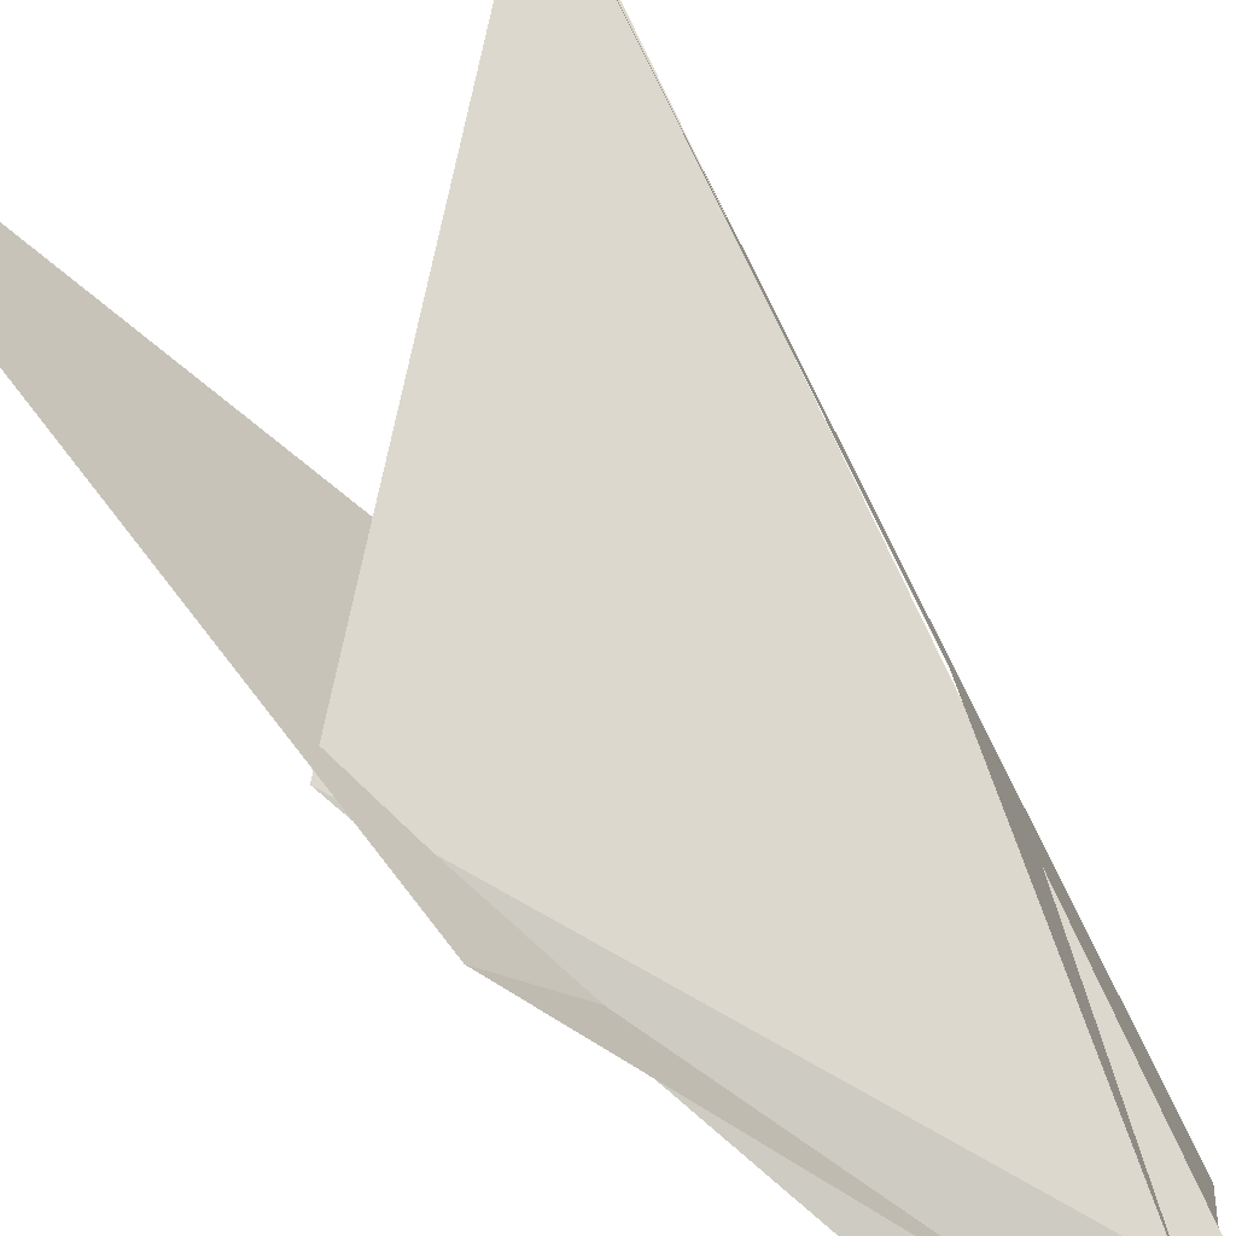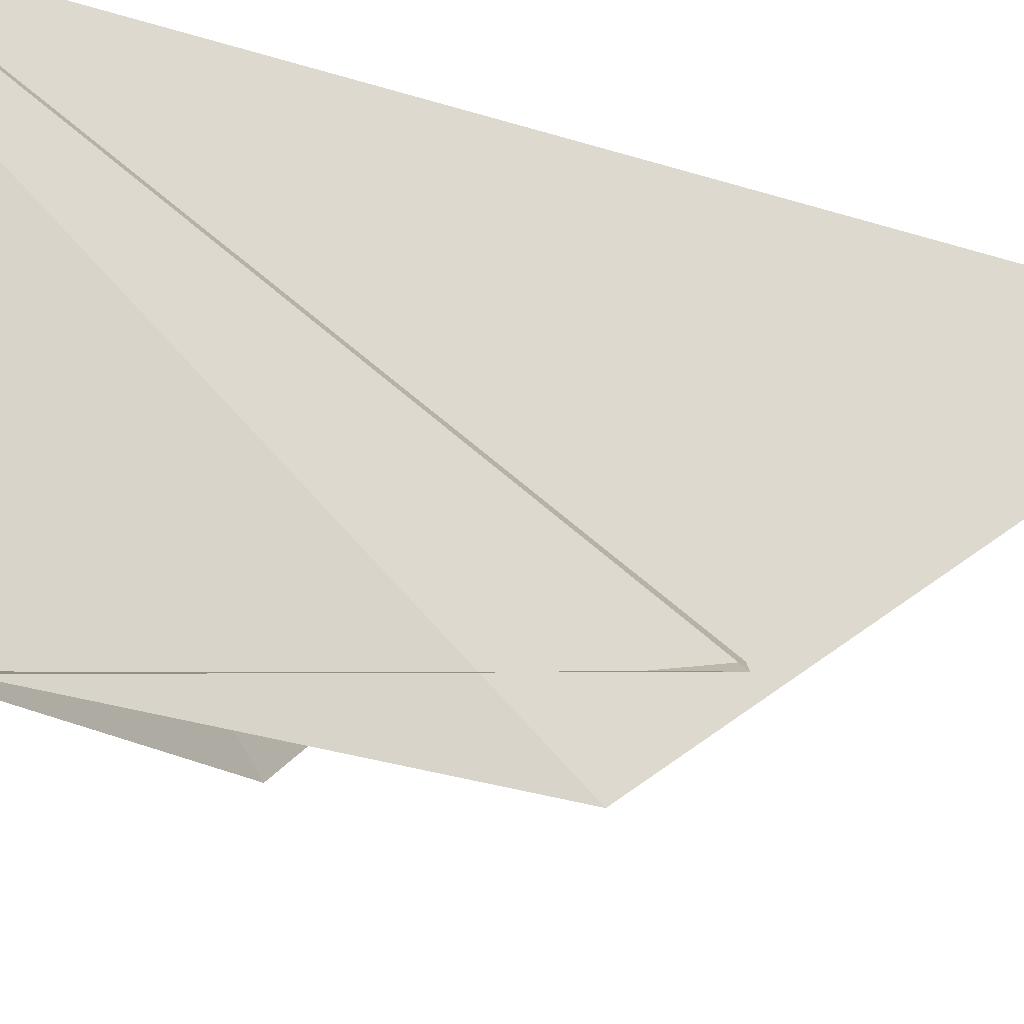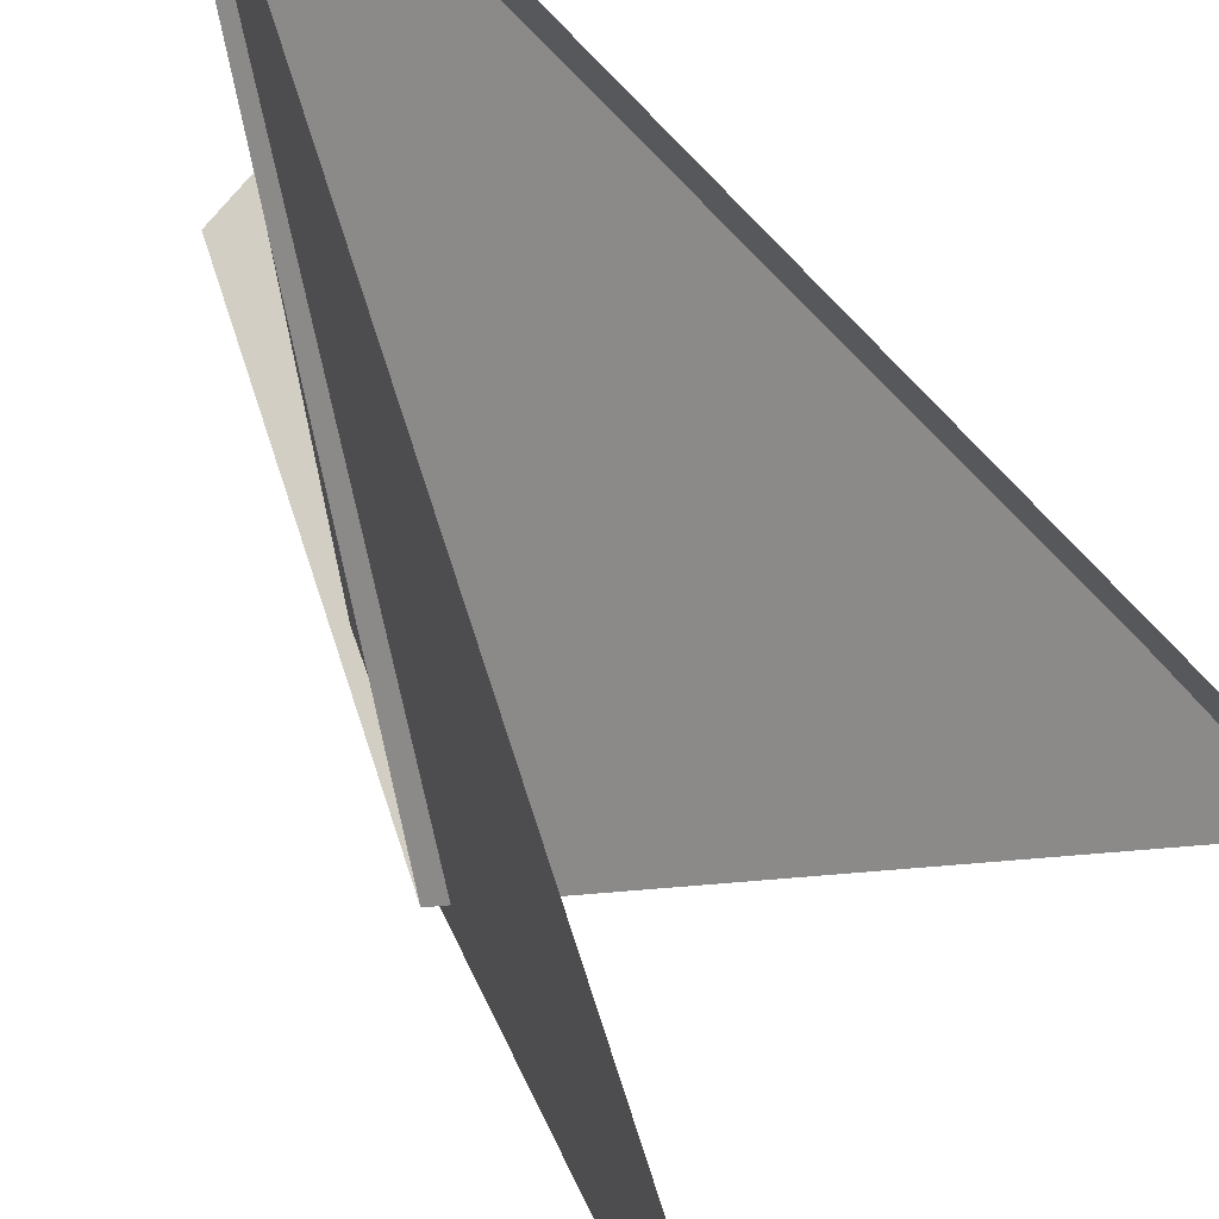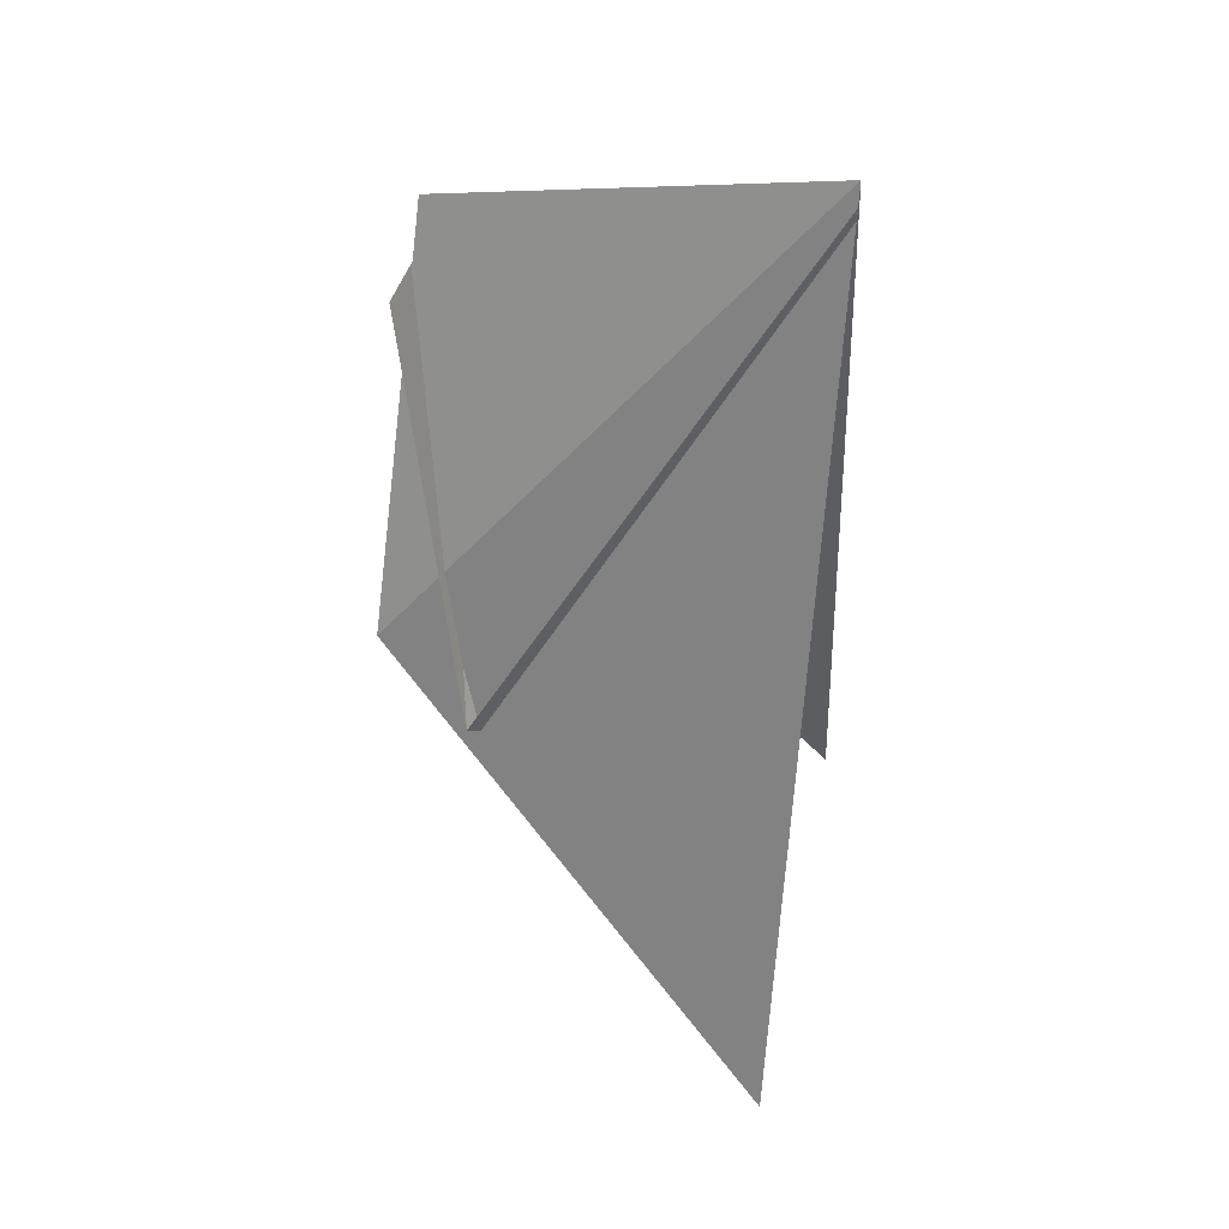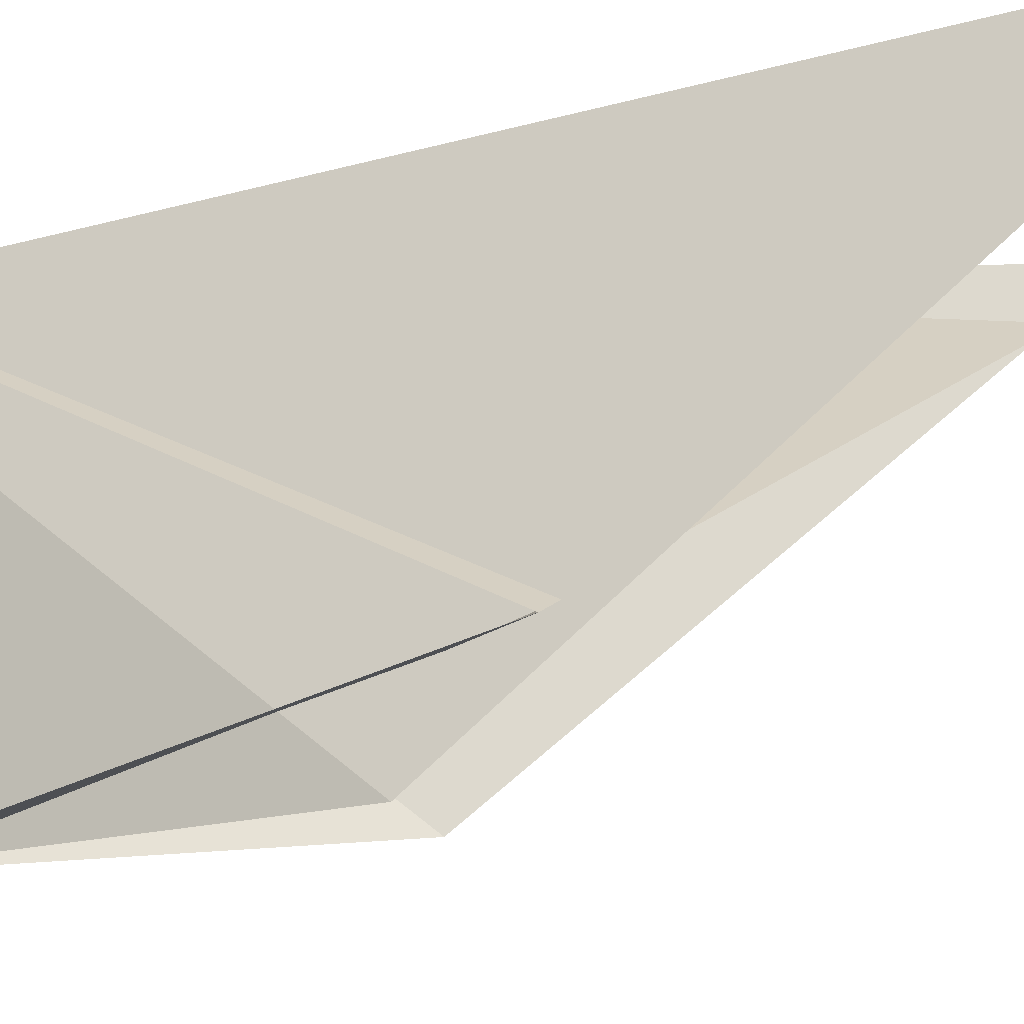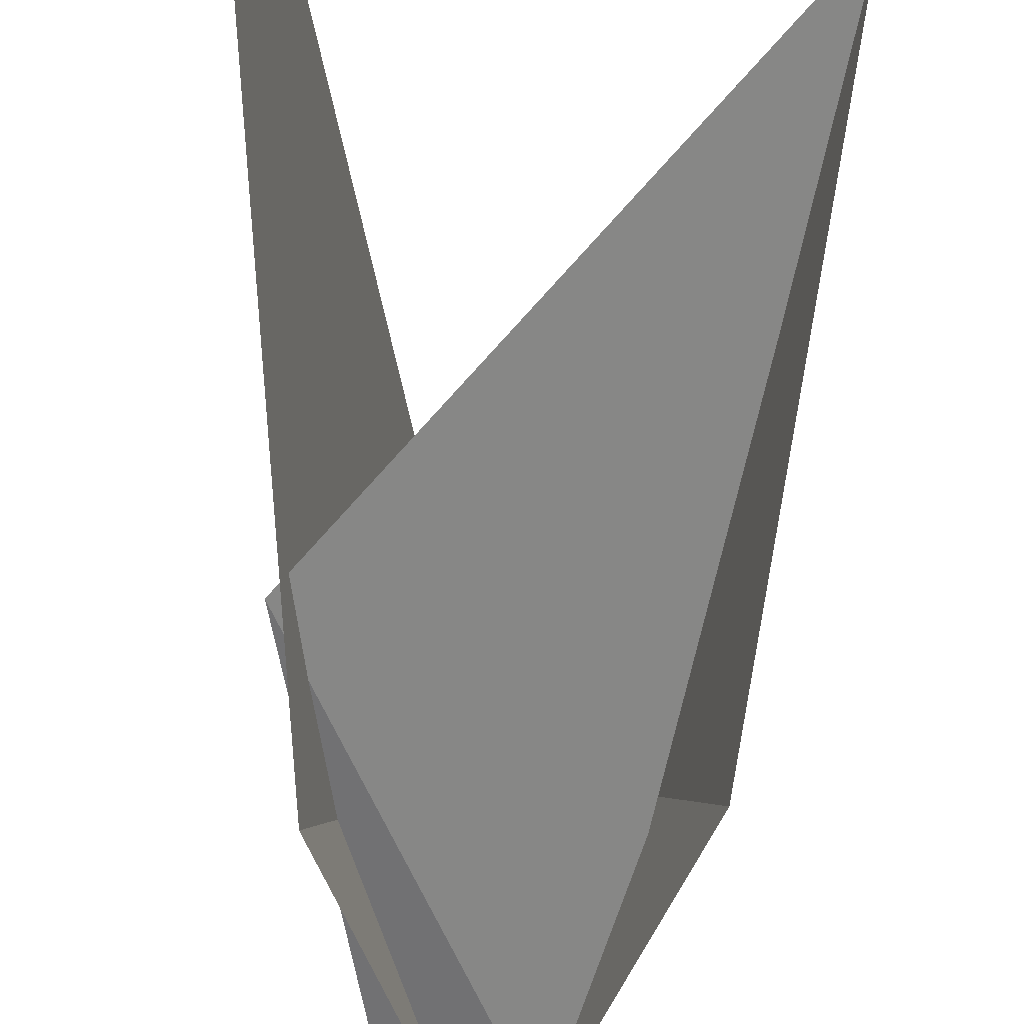
<metadata>
{"format":"obj","ext":"obj","renderer":"f3d","projection":"perspective","resolution":1024,"background":"white","views":[{"elev":-74.1,"azim":-141.9,"up":"+Y"},{"elev":-21.0,"azim":47.9,"up":"+Y"},{"elev":68.6,"azim":150.3,"up":"+Y"},{"elev":40.6,"azim":100.7,"up":"+Z"},{"elev":-23.0,"azim":105.0,"up":"+Y"},{"elev":-42.8,"azim":176.4,"up":"+Y"}]}
</metadata>
<code>
g Cube_cell_104
v -0.01546 -0.02508 -0.006221
v -0.000814 0.0238 0.05143
v -0.000242 -0.02907 0.04427
v -0.000242 -0.02907 0.04427
v -0.000814 0.0238 0.05143
v 0.0177 -0.03337 -0.01172
v 0.02832 0.02185 -0.08471
v 0.0177 -0.03337 -0.01172
v -0.000814 0.0238 0.05143
v -0.02369 0.01893 -0.05858
v -0.005797 -0.02814 0.03864
v 0.02098 -0.02103 -0.02368
v -0.02415 0.02415 -0.06416
v -0.000814 0.0238 0.05143
v -0.01546 -0.02508 -0.006221
v 0.000707 0.0238 0.04864
v -0.02369 0.01893 -0.05858
v 0.02098 -0.02103 -0.02368
v 0.02098 -0.02103 -0.02368
v -0.005797 -0.02814 0.03864
v 0.008368 -0.03111 0.03411
g Cube_cell_104_0
f 3 2 1
f 6 5 4
f 9 8 7
f 12 11 10
f 15 14 13
f 18 17 16
f 21 20 19

</code>
